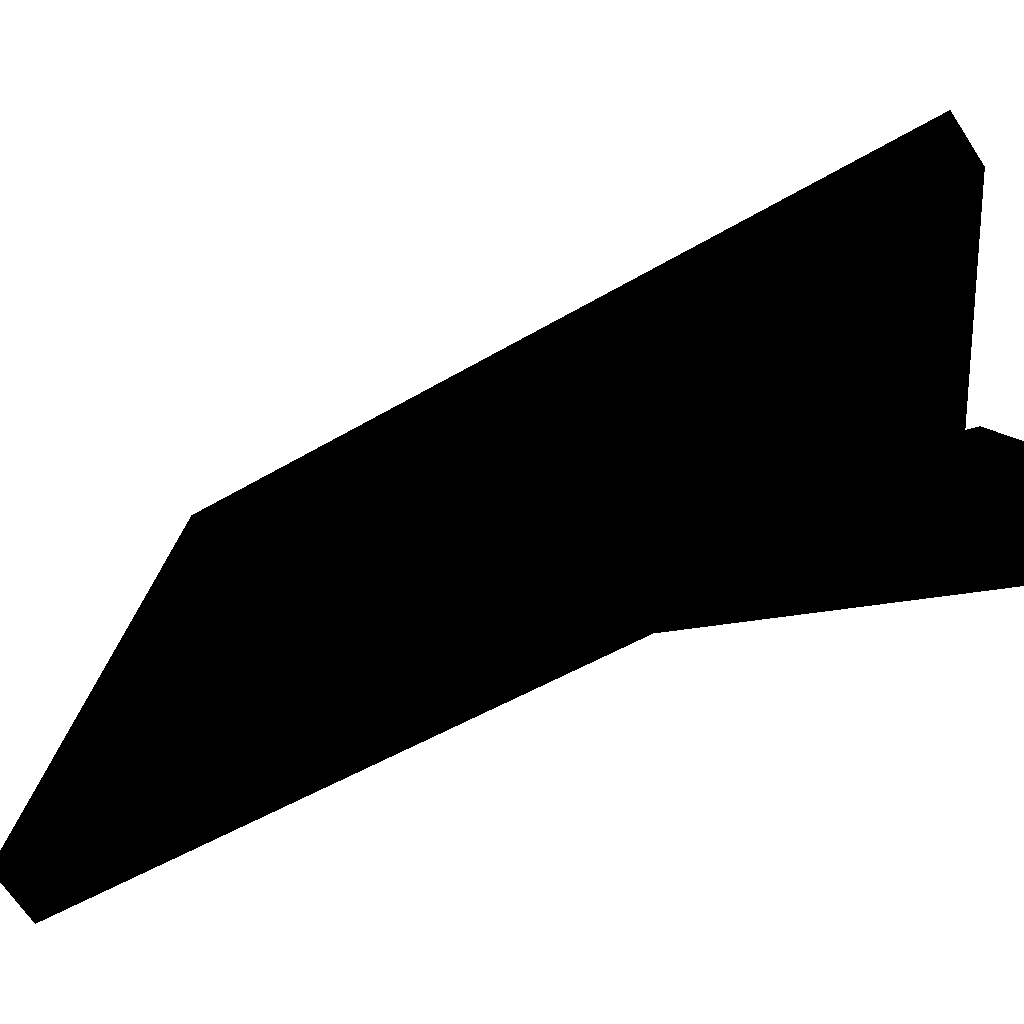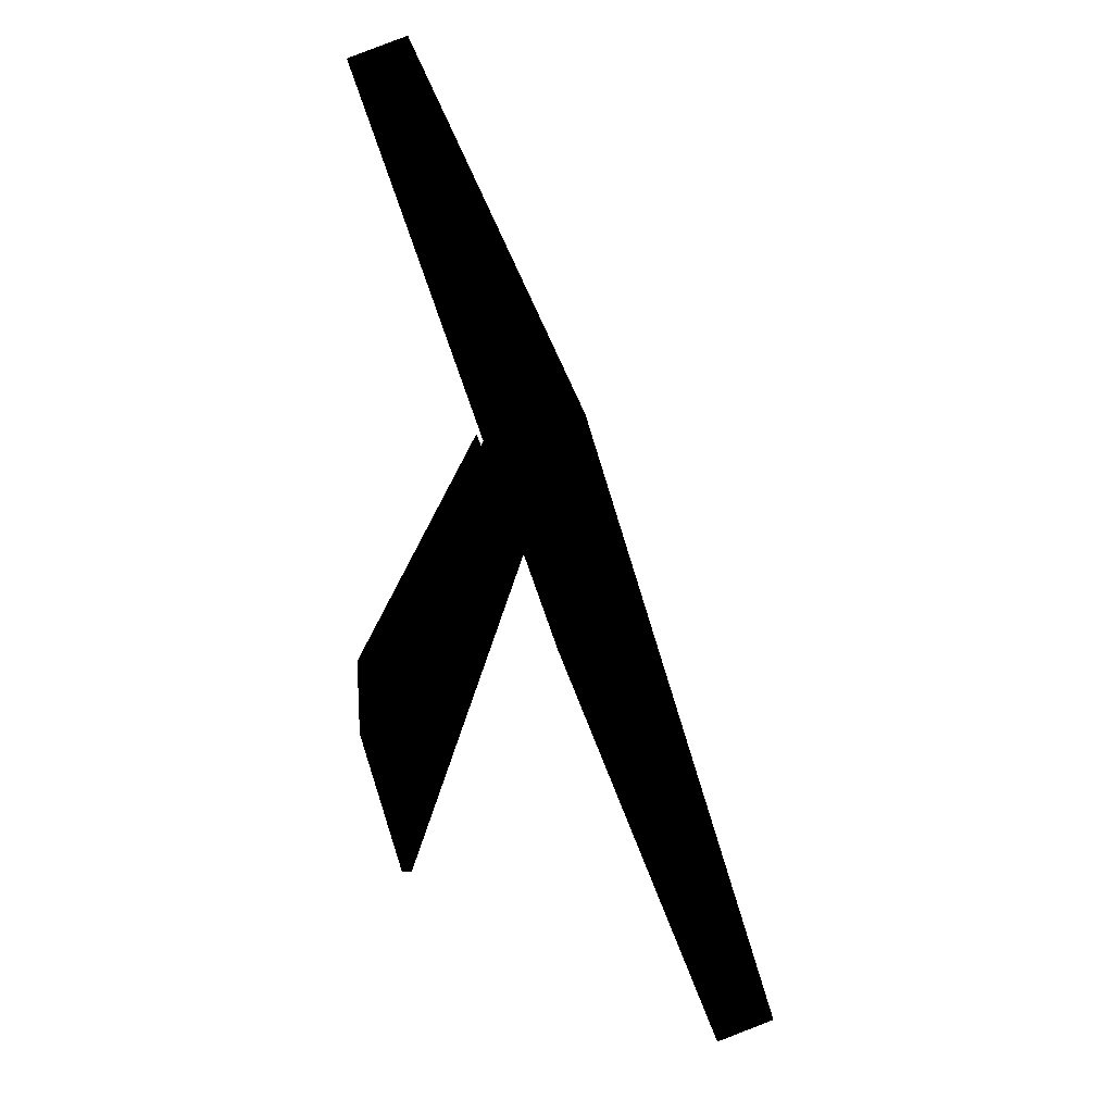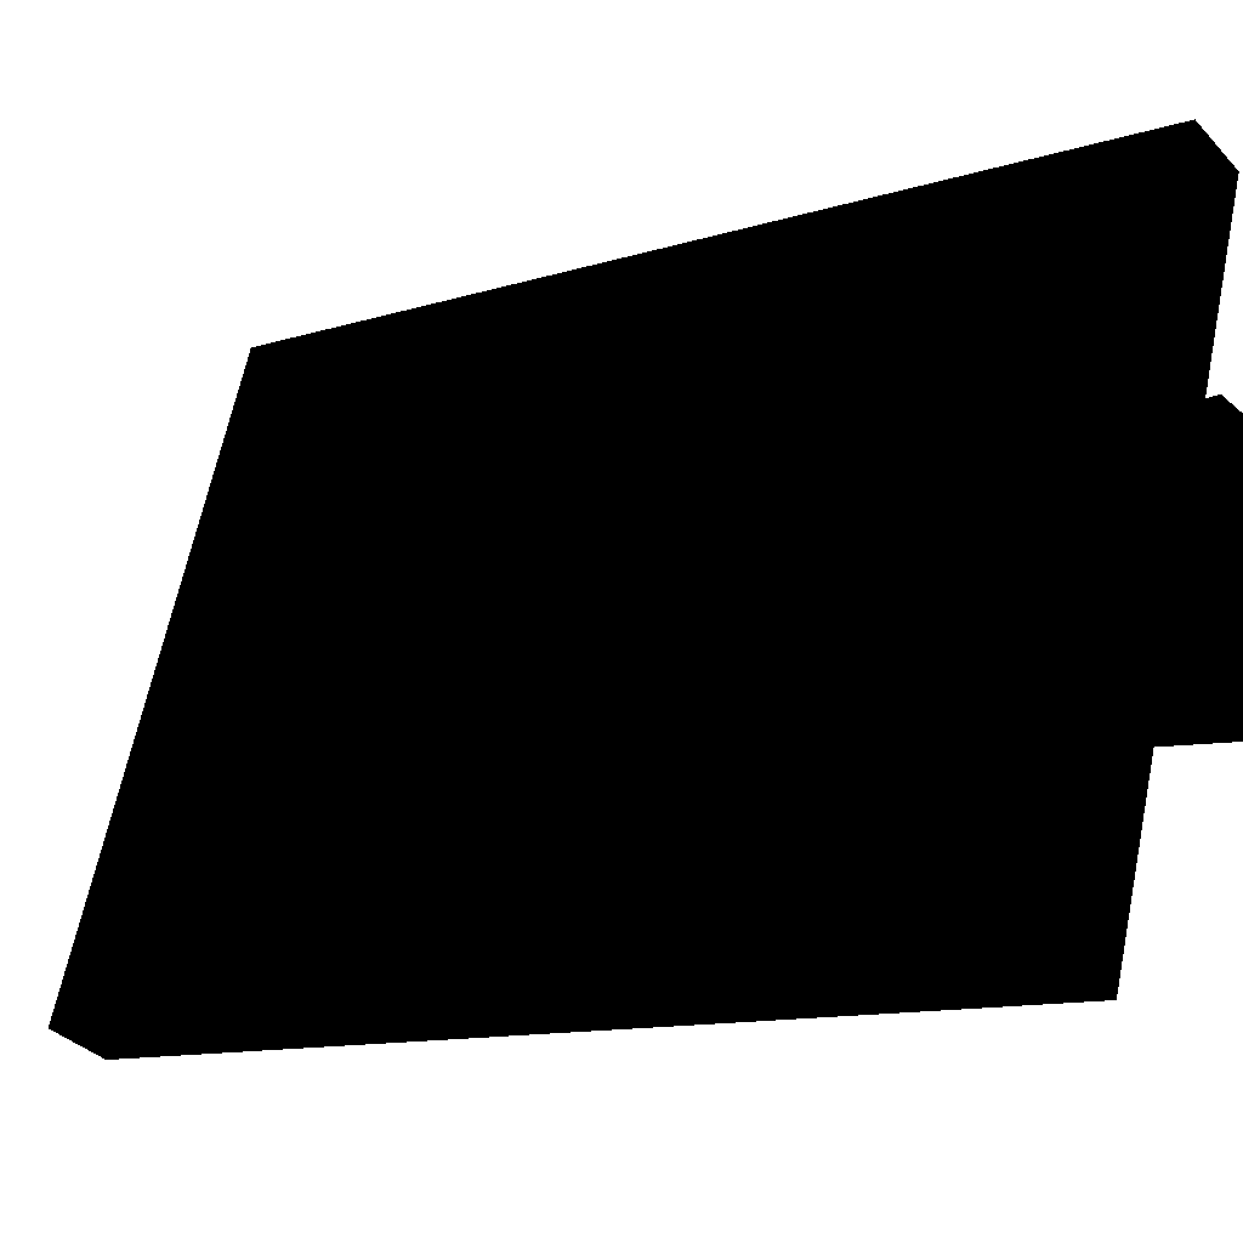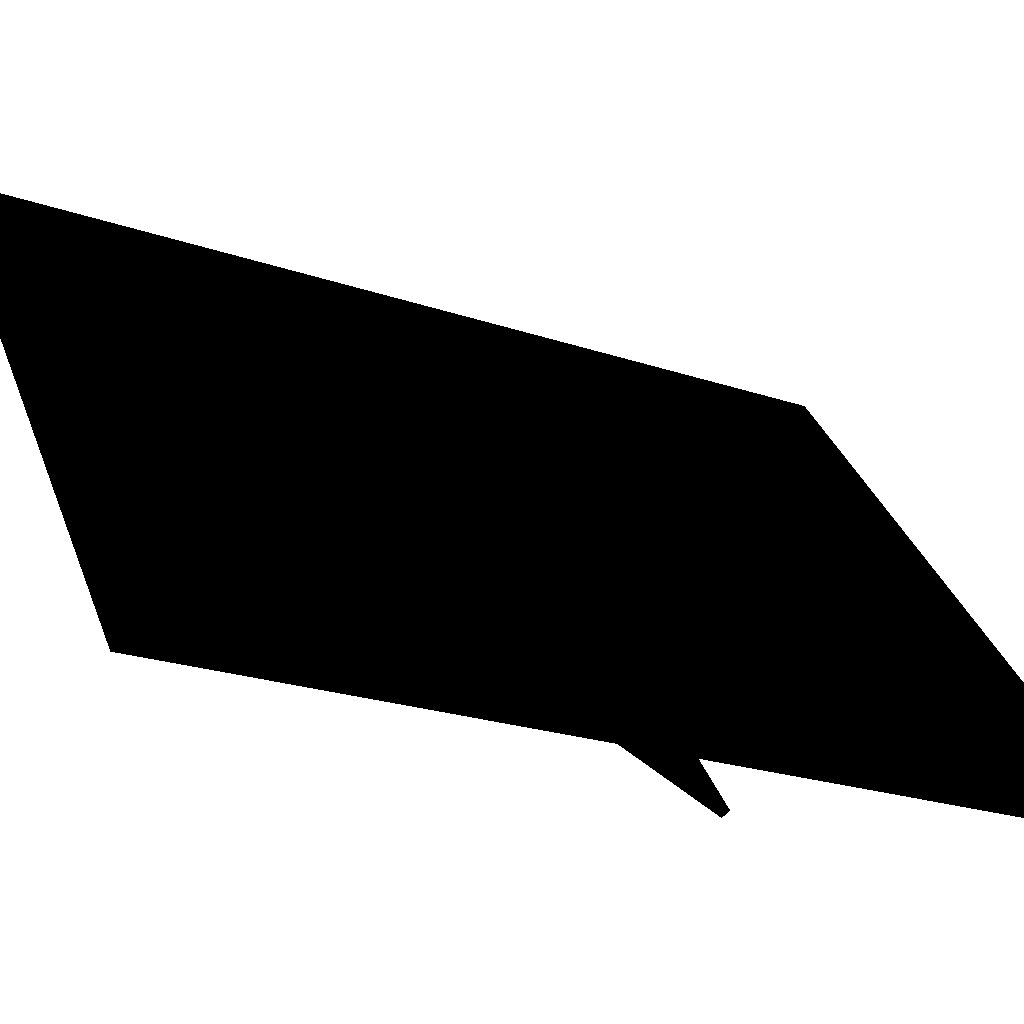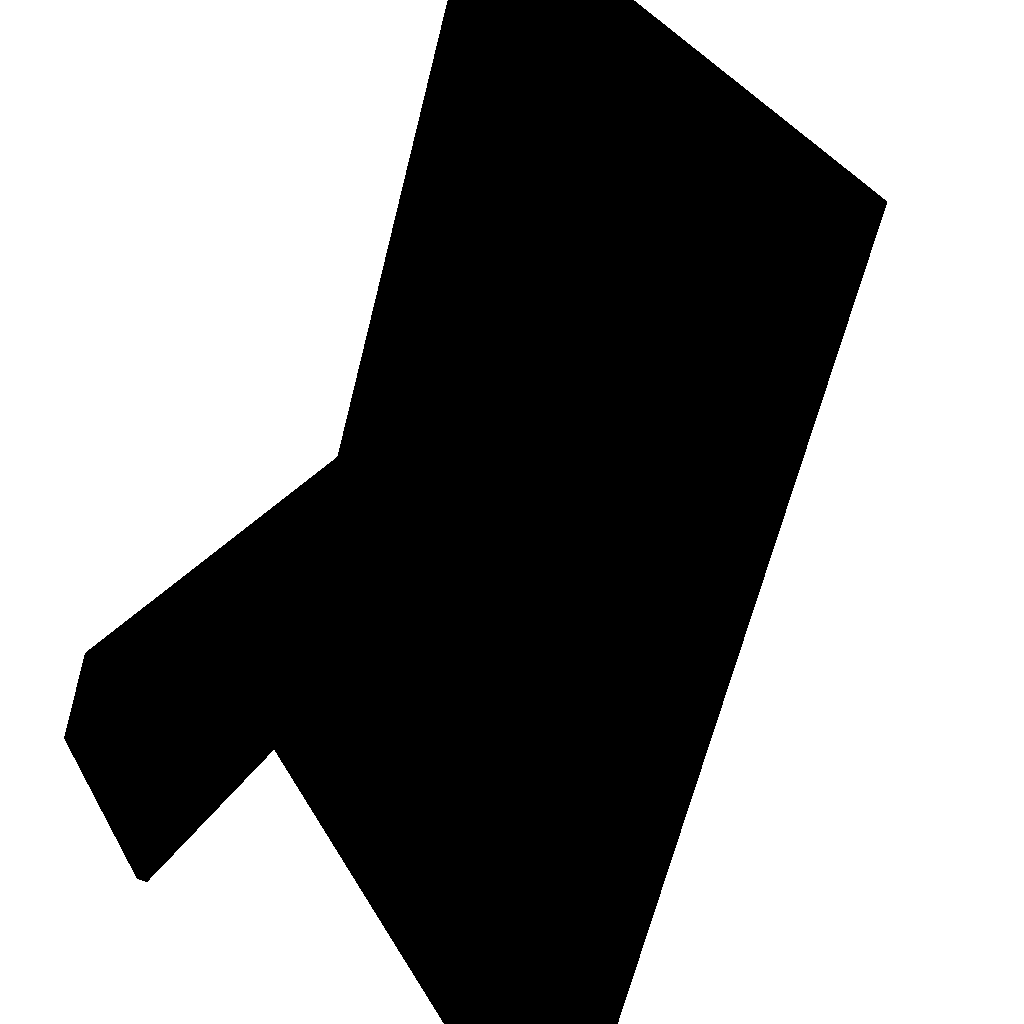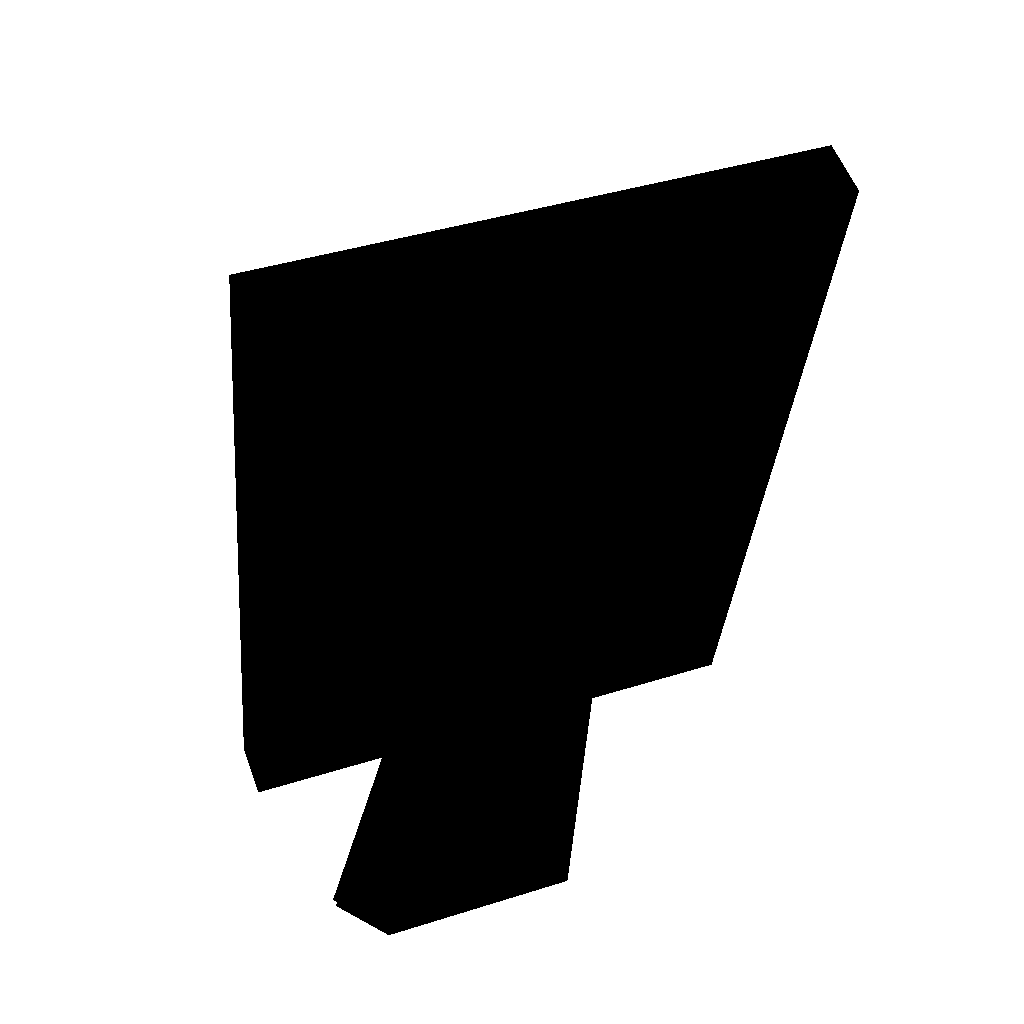
<metadata>
{"format":"obj","ext":"obj","renderer":"f3d","projection":"perspective","resolution":1024,"background":"white","views":[{"elev":-34.4,"azim":112.3,"up":"+Y"},{"elev":42.2,"azim":11.9,"up":"+Z"},{"elev":-0.9,"azim":115.7,"up":"+Y"},{"elev":-34.3,"azim":46.9,"up":"+Y"},{"elev":-69.6,"azim":-26.3,"up":"+Y"},{"elev":41.8,"azim":-83.1,"up":"+Z"}]}
</metadata>
<code>
v -0.6561 0.169 1.129
v 0.007641 -1.09 1.129
v -2.393 1.53 -3.381
v 1.943 -1.305 -2.934
v 2.503 -1.87 -3.868
v 0.08586 2.217 -2.934
v 0.8006 -2.768 3.897
v 0.6508 -1.987 2.962
v -1.766 2.1 3.897
v -1.207 1.536 2.962
v -0.06397 2.998 -3.868
v 2.503 -1.87 -3.868
v 0.8006 -2.768 3.897
v 2.013 -2.129 -4.006
v 0.3101 -3.027 3.759
v -2.257 1.842 3.759
v -1.766 2.1 3.897
v -0.5545 2.74 -4.006
v -0.06397 2.998 -3.868
v 0.8006 -2.768 3.897
v -1.766 2.1 3.897
v 0.3101 -3.027 3.759
v -2.257 1.842 3.759
v -0.108 2.115 -2.988
v -1.401 1.434 2.908
v 1.75 -1.408 -2.988
v 0.457 -2.089 2.908
v 0.08586 2.217 -2.934
v -0.108 2.115 -2.988
v 1.943 -1.305 -2.934
v 1.75 -1.408 -2.988
v -1.207 1.536 2.962
v -1.401 1.434 2.908
v 0.08586 2.217 -2.934
v -0.108 2.115 -2.988
v 0.6508 -1.987 2.962
v 0.457 -2.089 2.908
v -1.207 1.536 2.962
v -1.401 1.434 2.908
v -1.42 -0.7784 -3.941
v -1.331 -0.7316 -3.961
v -0.08115 -1.137 1.149
v -2.482 1.483 -3.361
v -2.349 0.9838 -3.941
v -0.7449 0.1221 1.149
v -1.42 -0.7784 -3.941
v -0.08115 -1.137 1.149
v 0.007641 -1.09 1.129
v 1.943 -1.305 -2.934
v 1.75 -1.408 -2.988
v 0.6508 -1.987 2.962
v 0.457 -2.089 2.908
v 0.3101 -3.027 3.759
v -2.257 1.842 3.759
v 2.013 -2.129 -4.006
v -0.5545 2.74 -4.006
v -0.5545 2.74 -4.006
v -0.06397 2.998 -3.868
v 2.013 -2.129 -4.006
v 2.503 -1.87 -3.868
v -1.331 -0.7316 -3.961
v -2.261 1.031 -3.961
g clutter1
f 12 13 14
f 15 14 13
f 16 17 18
f 19 18 17
f 20 21 22
f 23 22 21
f 24 25 26
f 27 26 25
f 28 29 30
f 31 30 29
f 32 33 34
f 35 34 33
f 36 37 38
f 39 38 37
f 40 41 42
f 48 42 41
f 49 50 51
f 52 51 50
f 53 54 55
f 56 55 54
f 57 58 59
f 60 59 58
f 43 44 45
f 46 45 44
f 45 46 47
f 61 62 2
f 3 2 62
f 1 2 3
f 4 5 6
f 6 5 11
f 4 7 5
f 6 11 10
f 8 7 4
f 10 11 9
f 8 9 7
f 10 9 8

</code>
